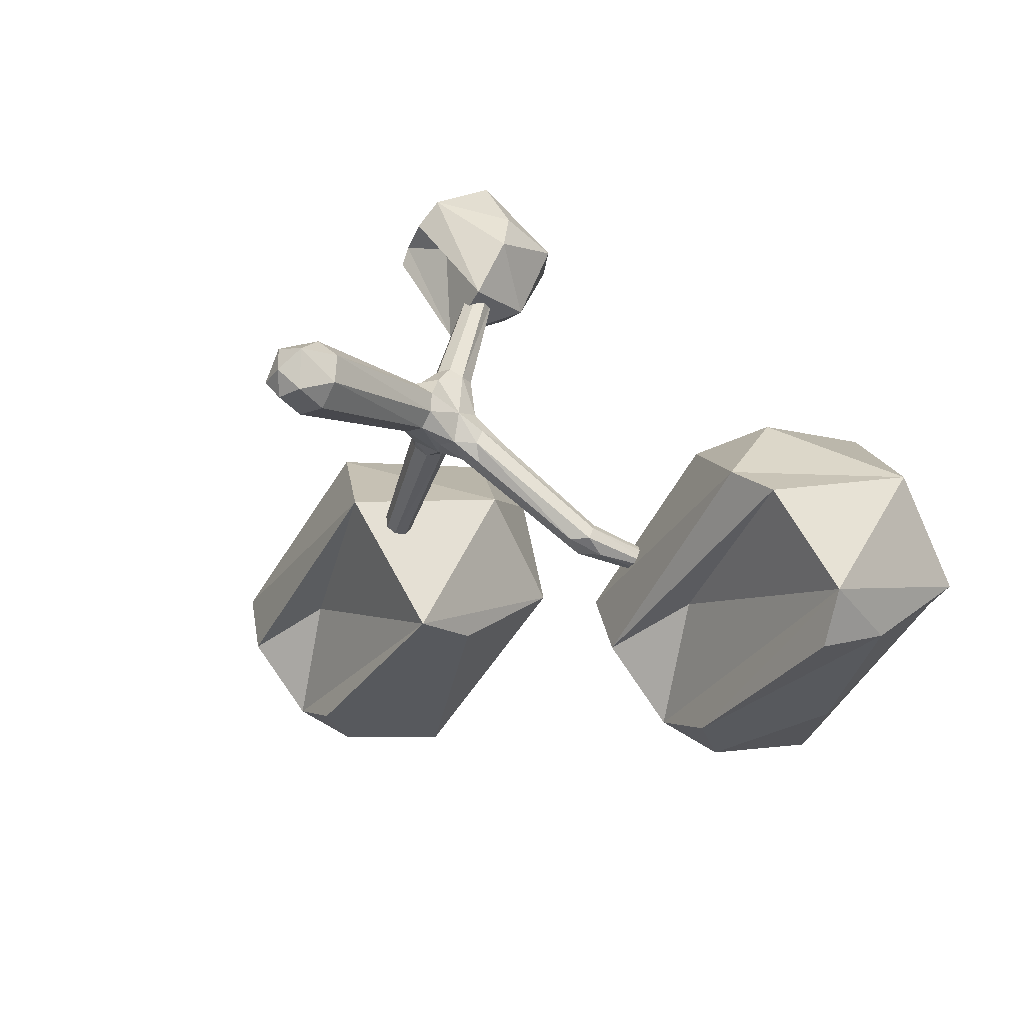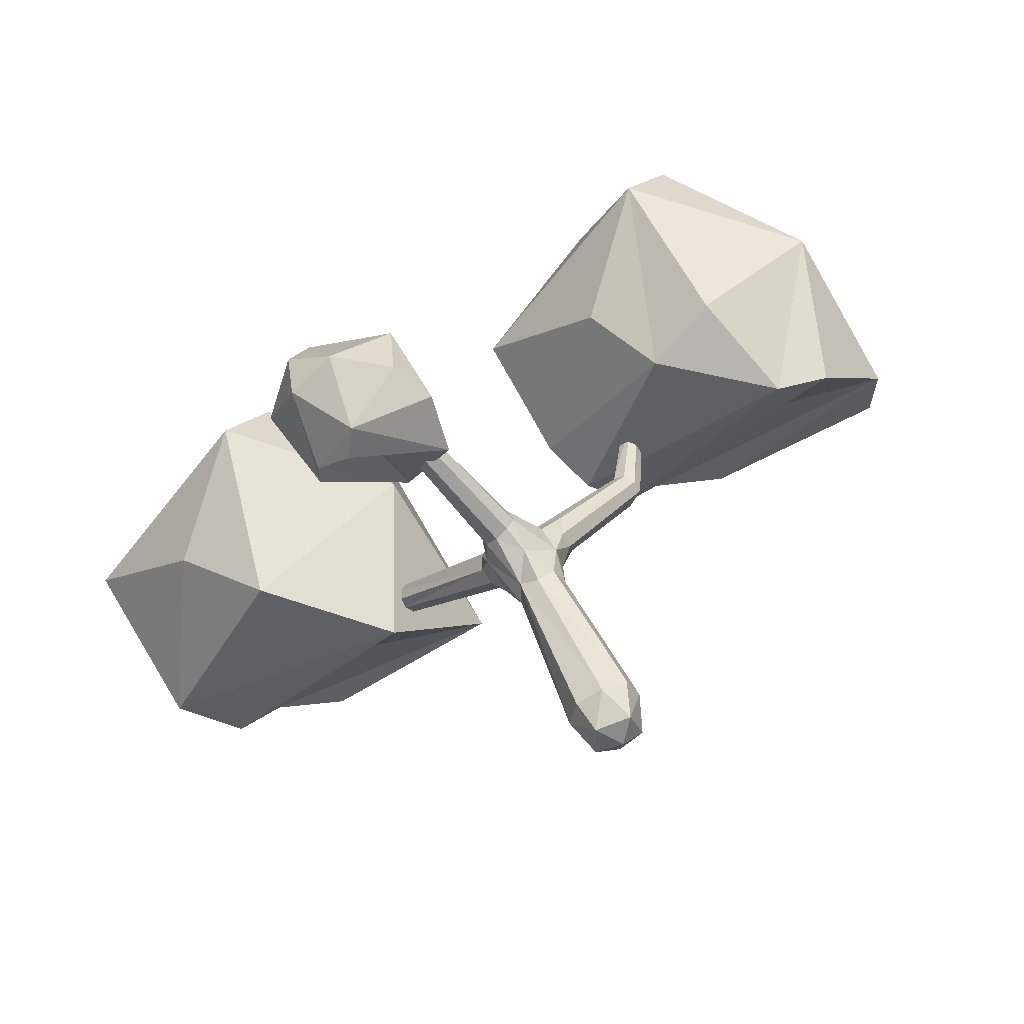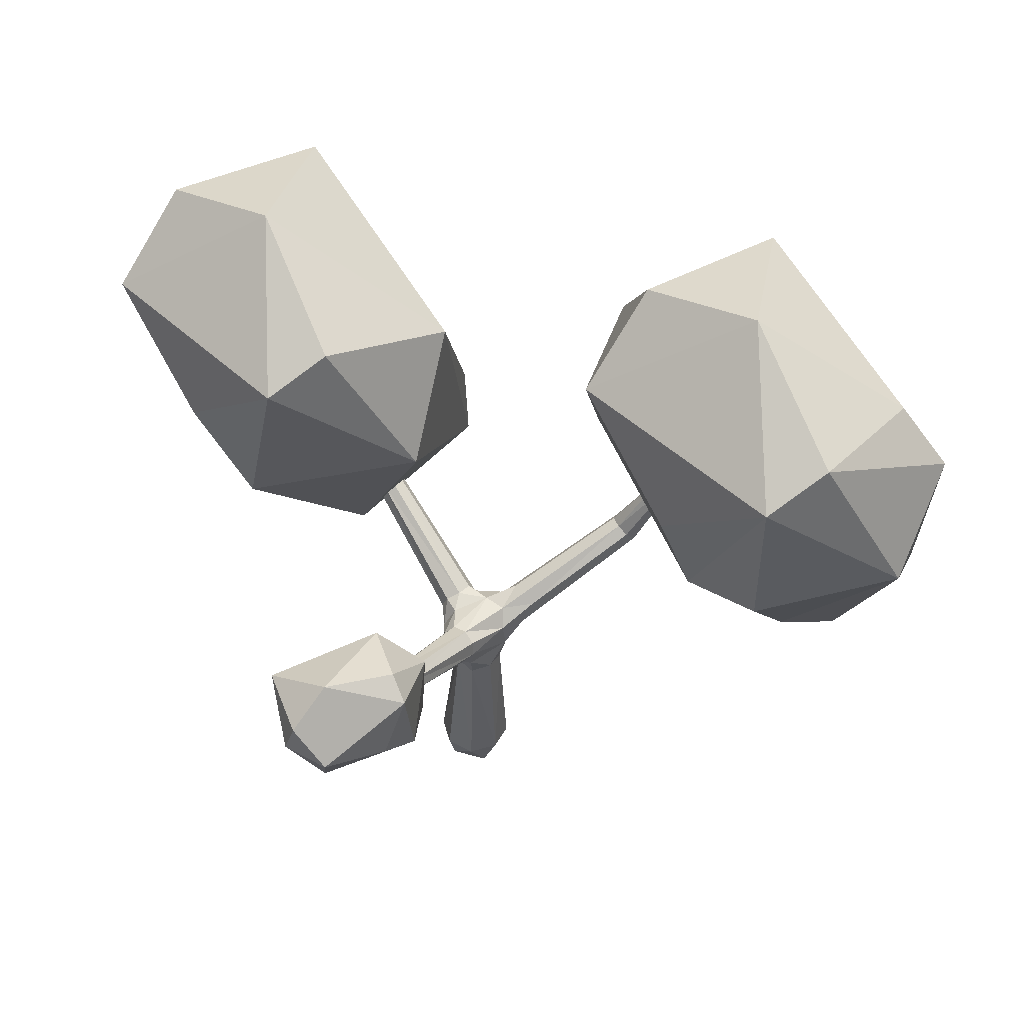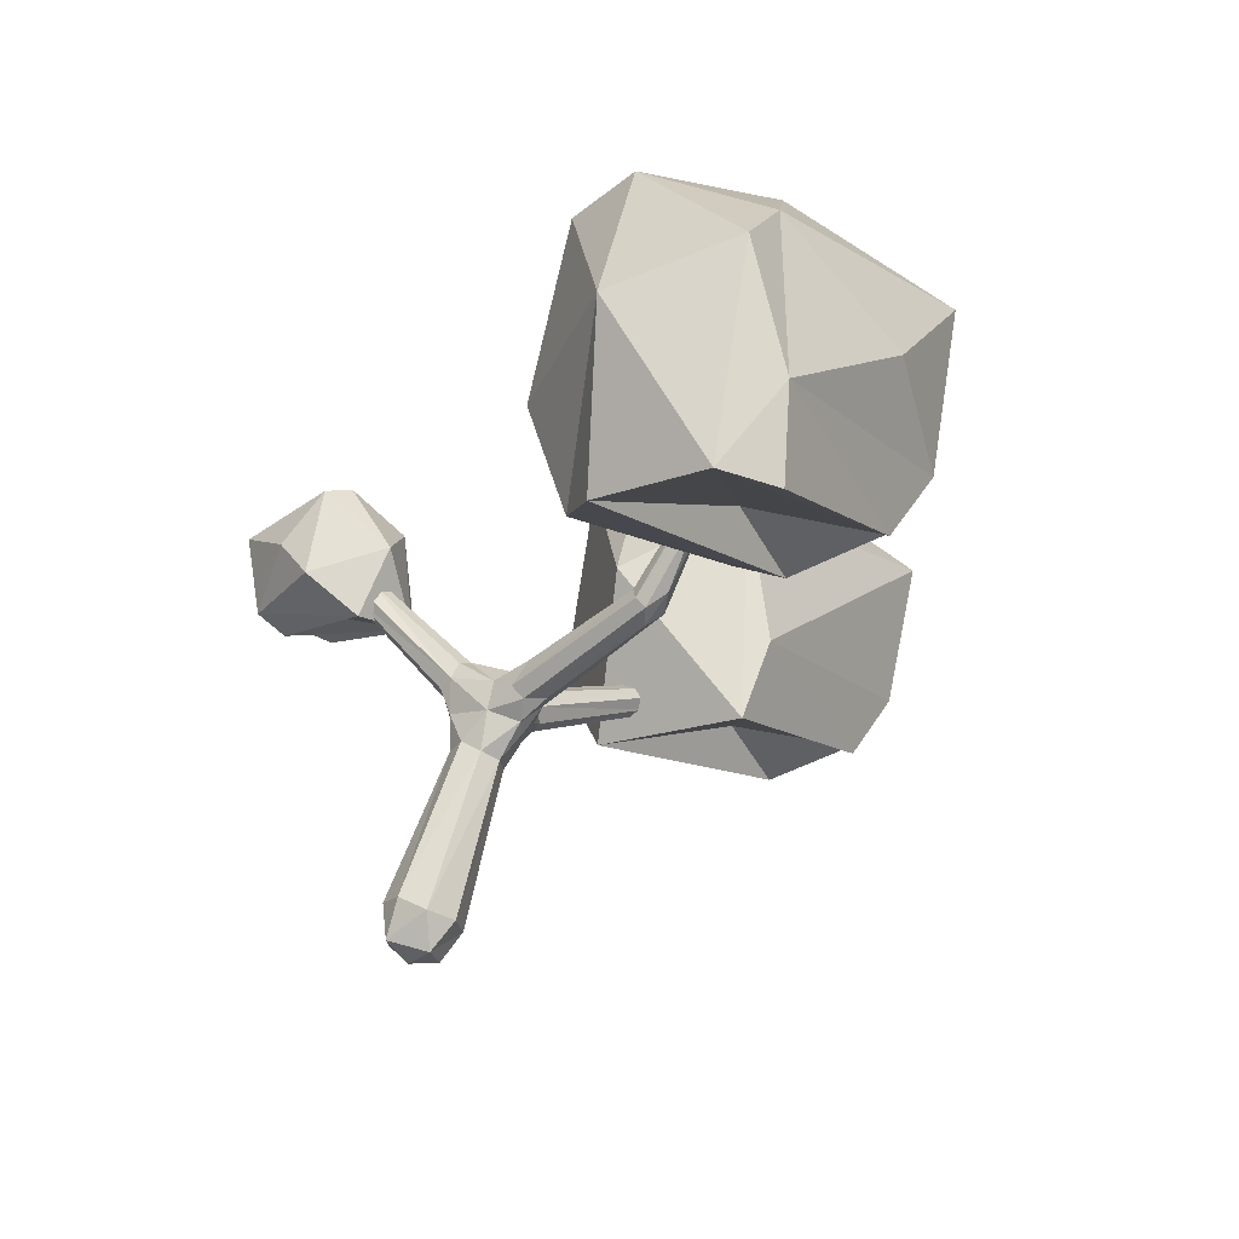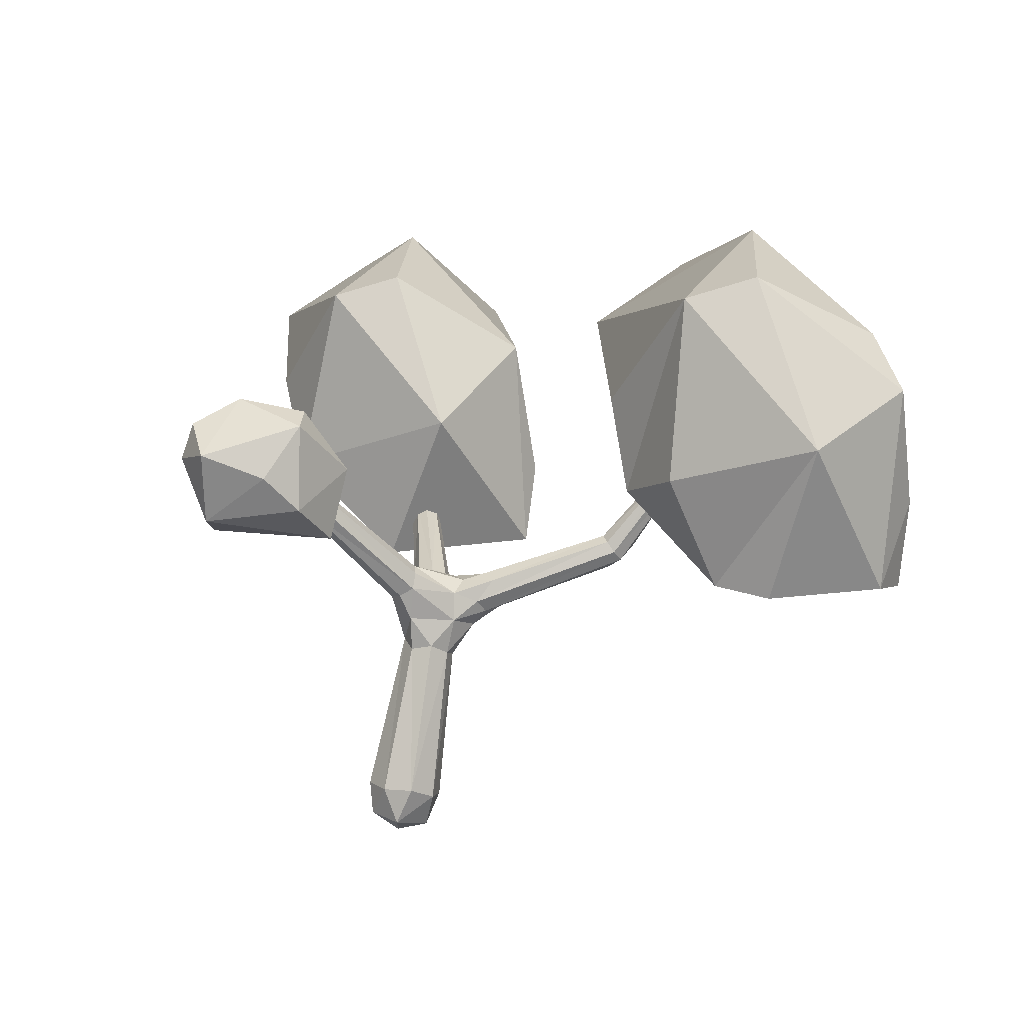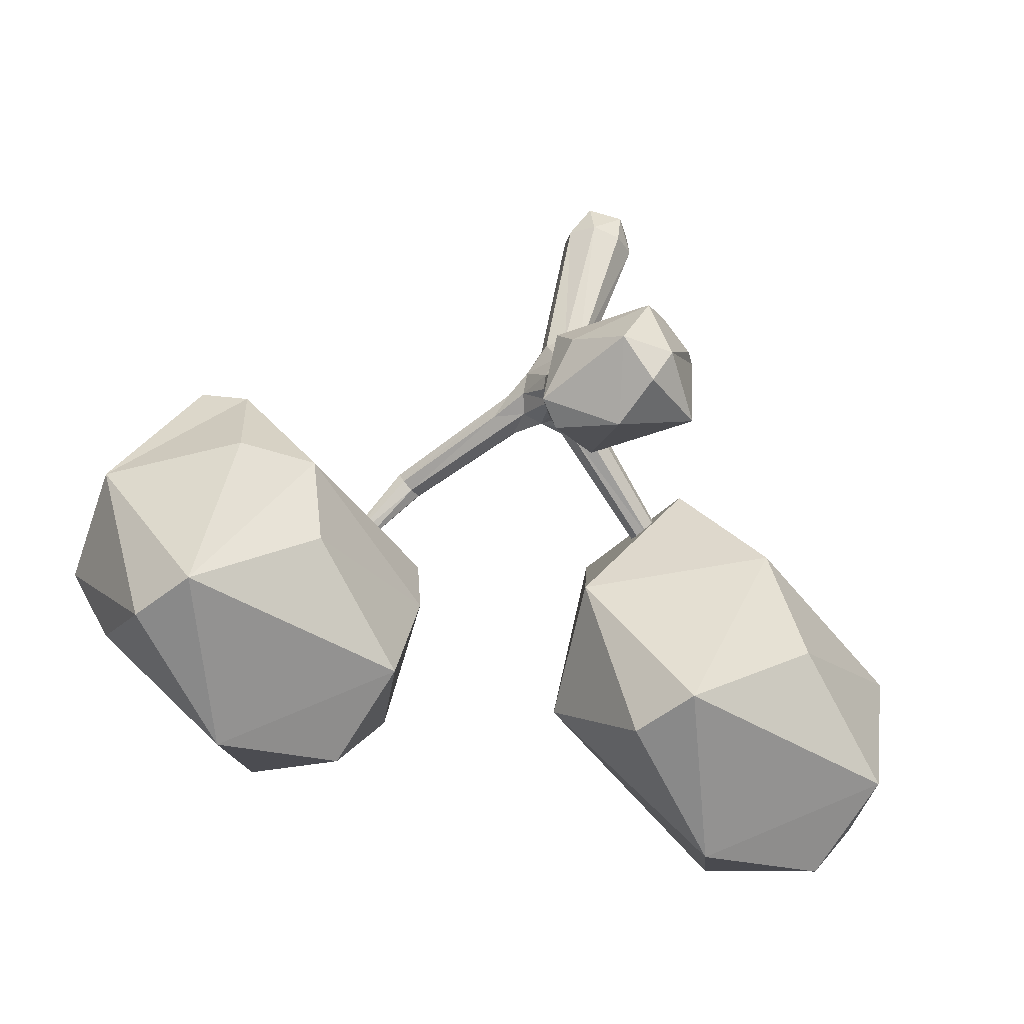
<metadata>
{"format":"obj","ext":"obj","renderer":"f3d","projection":"perspective","resolution":1024,"background":"white","views":[{"elev":10.8,"azim":42.8,"up":"+Z"},{"elev":71.8,"azim":-23.5,"up":"+Z"},{"elev":69.3,"azim":8.0,"up":"+Y"},{"elev":-17.2,"azim":82.8,"up":"+Y"},{"elev":15.0,"azim":35.4,"up":"+Y"},{"elev":40.0,"azim":-163.8,"up":"+Z"}]}
</metadata>
<code>
o wood_02_Плоскость.021
v 0.1466 -0.09654 -0.1168
v -0.1243 -0.01411 0.08801
v 0.08872 -0.0278 0.1101
v -0.4484 2.06 0.1633
v -0.3481 2.072 0.2345
v -0.7081 1.477 -1.354
v -0.6821 1.596 -1.334
v -0.7755 1.603 -1.254
v -0.254 1.22 -0.5794
v -0.1275 1.218 -0.6997
v -0.1118 1.393 -0.6838
v -0.2406 1.397 -0.5721
v 0.9484 1.561 -1.137
v 0.8814 1.678 -1.083
v 0.7847 1.672 -1.19
v 0.1665 1.237 -0.6916
v 0.1516 1.372 -0.4285
v 0.0184 1.42 -0.6085
v 0.8551 1.561 -1.249
v -0.07681 1.381 -0.1588
v -0.218 1.367 -0.2545
v -0.1583 1.508 -0.3521
v -0.02263 1.516 -0.2529
v 0.1541 0.07231 -0.2477
v 0.104 0.9486 -0.4681
v -0.01066 1.428 -0.2078
v -0.0783 1.536 -0.3182
v -0.02992 1.228 -0.2068
v 0.1743 1.203 -0.393
v 0.1332 1.427 -0.5493
v -0.4513 1.958 0.292
v -0.1575 1.354 -0.1828
v -0.2191 1.441 -0.3176
v -0.5005 1.983 0.245
v -0.1649 1.424 -0.6146
v -0.1759 1.427 -0.4898
v -0.1284 1.058 -0.2695
v -0.02684 1.023 -0.2118
v 0.196 1.138 -0.5685
v -0.005163 -0.1232 -0.178
v 0.1387 0.9887 -0.3644
v -0.1608 0.9676 -0.3436
v -0.00759 0.9242 -0.4989
v 1.172 2.075 -1.354
v -0.1531 -0.09654 -0.1081
v -0.239 1.313 -0.42
v 0.01741 1.178 -0.6568
v -0.2005 1.188 -0.6479
v 1.129 2.087 -1.333
v -0.1942 1.108 -0.5017
v -0.1043 1.09 -0.5909
v 0.1115 1.095 -0.5897
v -0.07083 1.298 -0.6886
v -0.2733 1.312 -0.5567
v -0.8015 1.484 -1.273
v -0.7267 1.439 -1.286
v -0.6412 1.527 -1.326
v -0.6964 1.616 -1.249
v -0.7819 1.527 -1.209
v 0.9726 1.639 -1.252
v 0.8495 1.495 -1.149
v 0.9308 1.617 -1.088
v 0.8221 1.699 -1.127
v 0.8031 1.617 -1.241
v 1.111 2.041 -1.44
v 1.181 2.024 -1.39
v 1.074 2.087 -1.375
v 0.3092 1.245 -0.7018
v 0.2699 1.315 -0.5134
v 0.1203 1.326 -0.6971
v 0.1997 1.439 -0.7143
v 0.2889 1.241 -0.5754
v 0.3266 1.444 -0.601
v -0.387 1.983 0.314
v -0.481 1.984 0.1609
v -0.3669 2.05 0.153
v -0.3213 1.984 0.258
v -0.1699 0.07691 -0.2389
v -0.009474 0.04281 -0.2983
v -0.1596 0.1774 0.06794
v -0.2264 0.1145 -0.07927
v 0.1642 0.1879 0.056
v 0.003294 0.1842 0.1263
v 0.2211 0.1129 -0.09195
v -0.1234 0.9452 -0.4609
v 0.08924 1.05 -0.2621
v -0.7636 1.549 -1.33
v -0.4368 2.053 0.2682
v -0.000344 -0.1333 -0.01185
v -1.148 2.398 0.3894
v -0.5591 2.41 0.03616
v -0.2509 2.072 0.5908
v -0.7723 1.981 0.8467
v -0.399 2.277 0.7307
v -0.5968 2.041 -0.01061
v -0.253 1.83 0.2939
v -0.3981 2.621 0.3442
v -1.017 1.944 0.5345
v -0.5193 1.84 -0.01622
v -0.8465 1.879 0.691
v -0.9392 2.551 0.7528
v -0.3051 2.571 0.4982
v -0.7826 2.68 0.4965
v -0.7291 2.411 0.9146
v -0.6878 1.975 0.5361
v -0.9971 2.335 0.8016
v -1.031 1.904 0.4224
v -0.2513 2.237 0.1268
v 1.546 3.037 -2.667
v 2.746 2.838 -1.382
v 2.432 3.112 -1.59
v 1.721 2.33 -0.4489
v 0.6066 2.222 -1.642
v 2.698 1.594 -1.535
v 1.082 2.68 -0.7973
v 2.738 2.118 -1.56
v 1.943 1.686 -0.6225
v 1.987 3.497 -0.9516
v 1.291 1.889 -2.323
v 2.742 1.665 -1.203
v 0.7332 1.875 -1.633
v 0.9935 1.733 -1.861
v 2.275 1.65 -0.6836
v 0.8113 3.329 -2.053
v 1.664 3.377 -0.6715
v 1.475 3.637 -1.79
v 0.5173 2.997 -1.496
v 1.42 1.963 -1.552
v 0.6737 2.818 -2.169
v 1.301 2.167 -0.6449
v 1.522 2.126 -2.525
v 1.72 1.732 -2.244
v 2.069 2.548 -2.257
v 2.556 2.583 -0.6956
v -1.469 2.632 -3.131
v -0.4226 2.66 -1.917
v -1.575 1.872 -0.9877
v -2.371 1.661 -2.085
v -1.956 2.351 -1.273
v -0.33 1.8 -2.022
v -0.8934 1.308 -1.11
v -1.067 3.153 -1.424
v -1.75 1.574 -2.77
v -0.2864 1.332 -1.846
v -2.042 1.422 -2.317
v -2.221 2.988 -2.506
v -1.384 3.036 -1.149
v -1.57 3.29 -2.248
v -2.51 2.663 -1.958
v -1.623 1.647 -2.014
v -2.356 2.487 -2.619
v -1.524 1.807 -2.969
v -1.329 1.42 -2.693
v -0.5087 2.256 -1.173
f 47 70 16
f 53 18 70
f 7 53 57
f 6 53 10
f 6 48 56
f 55 48 9
f 12 46 36
f 46 21 33
f 36 33 22
f 72 29 39
f 29 86 41
f 39 41 25
f 28 20 32
f 37 32 21
f 18 27 30
f 27 17 30
f 47 51 10
f 47 25 43
f 51 43 85
f 8 87 55
f 7 87 8
f 50 46 9
f 50 42 46
f 46 37 21
f 29 28 86
f 29 17 26
f 26 20 28
f 67 44 65
f 5 88 74
f 4 88 5
f 88 34 31
f 3 89 1
f 2 89 3
f 89 45 40
f 16 39 52
f 52 39 25
f 9 48 50
f 50 51 85
f 11 35 18
f 36 18 35
f 8 35 58
f 7 35 11
f 55 54 59
f 8 54 12
f 60 13 61
f 65 60 19
f 49 62 44
f 66 62 13
f 49 63 14
f 67 64 15
f 68 72 39
f 73 30 17
f 71 70 18
f 61 72 68
f 15 70 71
f 19 61 16
f 62 72 13
f 14 69 62
f 63 73 14
f 63 15 30
f 64 16 70
f 34 32 31
f 74 32 20
f 4 33 75
f 34 33 21
f 5 27 76
f 4 27 22
f 74 26 77
f 5 26 23
f 4 75 34
f 1 79 24
f 45 79 40
f 45 81 78
f 2 81 45
f 2 83 80
f 3 84 82
f 24 43 25
f 79 85 43
f 78 42 85
f 81 37 42
f 83 37 80
f 82 38 83
f 82 41 86
f 84 25 41
f 47 53 70
f 47 10 53
f 53 11 18
f 7 11 53
f 6 57 53
f 6 10 48
f 55 56 48
f 12 54 46
f 54 9 46
f 36 46 33
f 72 69 29
f 69 17 29
f 39 29 41
f 37 38 28
f 38 86 28
f 37 28 32
f 18 22 27
f 27 23 17
f 47 16 52
f 47 52 25
f 51 47 43
f 87 7 6
f 87 6 55
f 50 85 42
f 46 42 37
f 29 26 28
f 26 17 23
f 67 49 44
f 44 66 65
f 4 34 88
f 88 31 74
f 2 45 89
f 89 40 1
f 10 51 48
f 50 48 51
f 35 12 36
f 36 22 18
f 8 12 35
f 7 58 35
f 55 9 54
f 8 59 54
f 55 6 56
f 6 7 57
f 7 8 58
f 8 55 59
f 60 61 19
f 66 13 60
f 65 66 60
f 49 14 62
f 66 44 62
f 67 15 63
f 49 67 63
f 65 19 64
f 67 65 64
f 16 68 39
f 73 17 69
f 30 71 18
f 16 61 68
f 30 15 71
f 13 72 61
f 62 69 72
f 14 73 69
f 63 30 73
f 15 64 70
f 64 19 16
f 34 21 32
f 74 31 32
f 4 22 33
f 34 75 33
f 5 23 27
f 4 76 27
f 74 20 26
f 5 77 26
f 4 5 76
f 5 74 77
f 1 40 79
f 45 78 79
f 2 80 81
f 2 3 83
f 3 82 83
f 3 1 84
f 1 24 84
f 24 79 43
f 79 78 85
f 78 81 42
f 81 80 37
f 83 38 37
f 82 86 38
f 82 84 41
f 84 24 25
f 105 98 99
f 108 92 96
f 99 108 96
f 91 95 90
f 104 93 94
f 106 101 90
f 103 90 101
f 91 90 103
f 103 101 104
f 96 100 105
f 96 92 93
f 91 99 95
f 107 90 95
f 102 104 94
f 101 106 104
f 106 98 93
f 102 103 104
f 97 102 108
f 100 93 98
f 108 102 92
f 106 90 107
f 98 105 100
f 97 91 103
f 104 106 93
f 92 94 93
f 102 94 92
f 91 108 99
f 107 95 99
f 91 97 108
f 106 107 98
f 100 96 93
f 99 98 107
f 96 105 99
f 102 97 103
f 128 119 120
f 134 112 117
f 120 134 123
f 113 129 121
f 111 116 133
f 127 113 115
f 129 124 109
f 126 109 124
f 111 109 126
f 126 124 127
f 110 111 118
f 123 122 128
f 119 131 132
f 112 130 117
f 117 130 121
f 125 130 112
f 110 120 116
f 109 111 133
f 131 133 116
f 123 134 117
f 125 127 115
f 124 129 127
f 129 119 121
f 120 132 114
f 125 126 127
f 116 111 110
f 118 125 134
f 131 109 133
f 122 121 119
f 134 125 112
f 129 109 131
f 119 128 122
f 118 111 126
f 123 117 122
f 127 129 113
f 130 113 121
f 130 115 113
f 125 115 130
f 114 116 120
f 110 134 120
f 132 116 114
f 132 131 116
f 110 118 134
f 129 131 119
f 122 117 121
f 120 119 132
f 123 128 120
f 125 118 126
f 150 143 144
f 154 137 141
f 144 154 141
f 136 140 135
f 149 138 139
f 151 146 135
f 148 135 146
f 136 135 148
f 148 146 149
f 141 145 150
f 143 152 153
f 141 137 138
f 136 144 140
f 152 135 140
f 147 149 139
f 146 151 149
f 151 143 138
f 147 148 149
f 142 147 154
f 145 138 143
f 154 147 137
f 151 135 152
f 143 150 145
f 142 136 148
f 149 151 138
f 137 139 138
f 147 139 137
f 136 154 144
f 153 140 144
f 153 152 140
f 136 142 154
f 151 152 143
f 145 141 138
f 144 143 153
f 141 150 144
f 147 142 148

</code>
